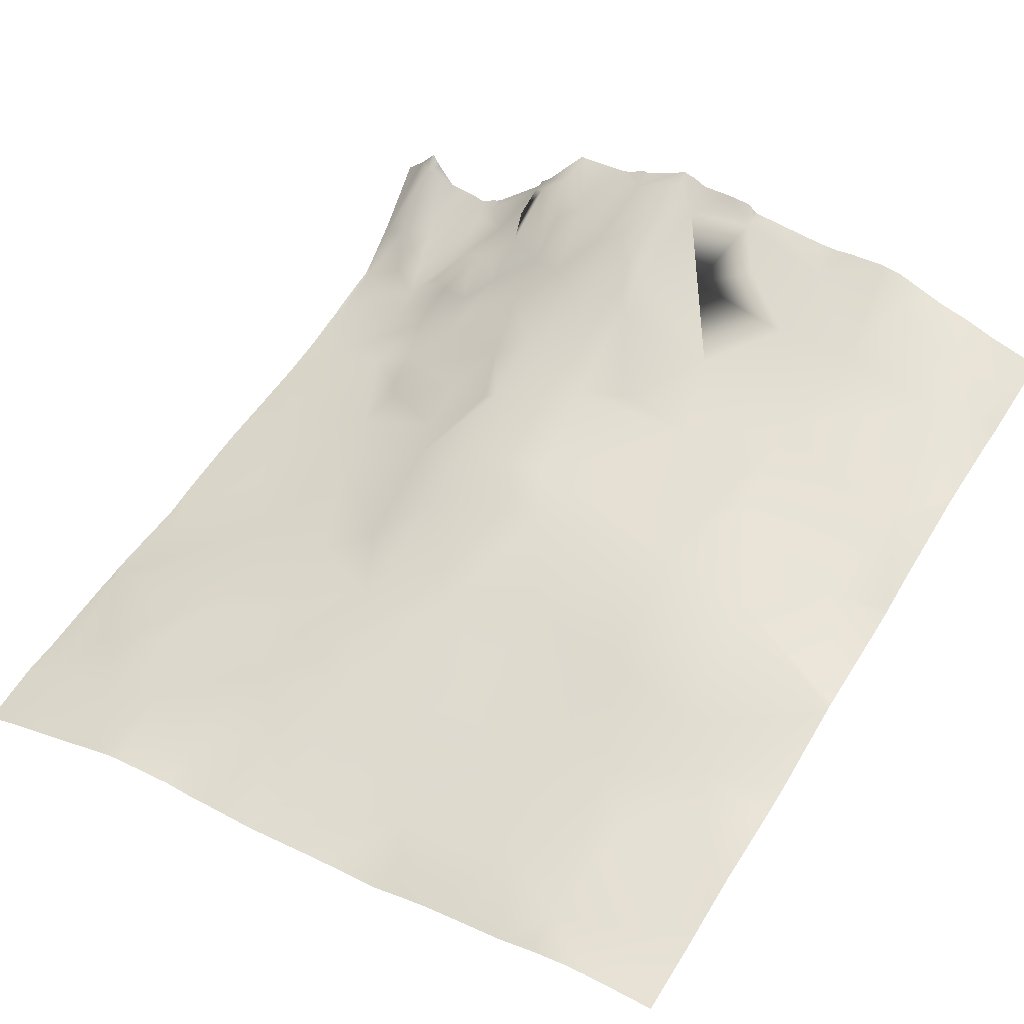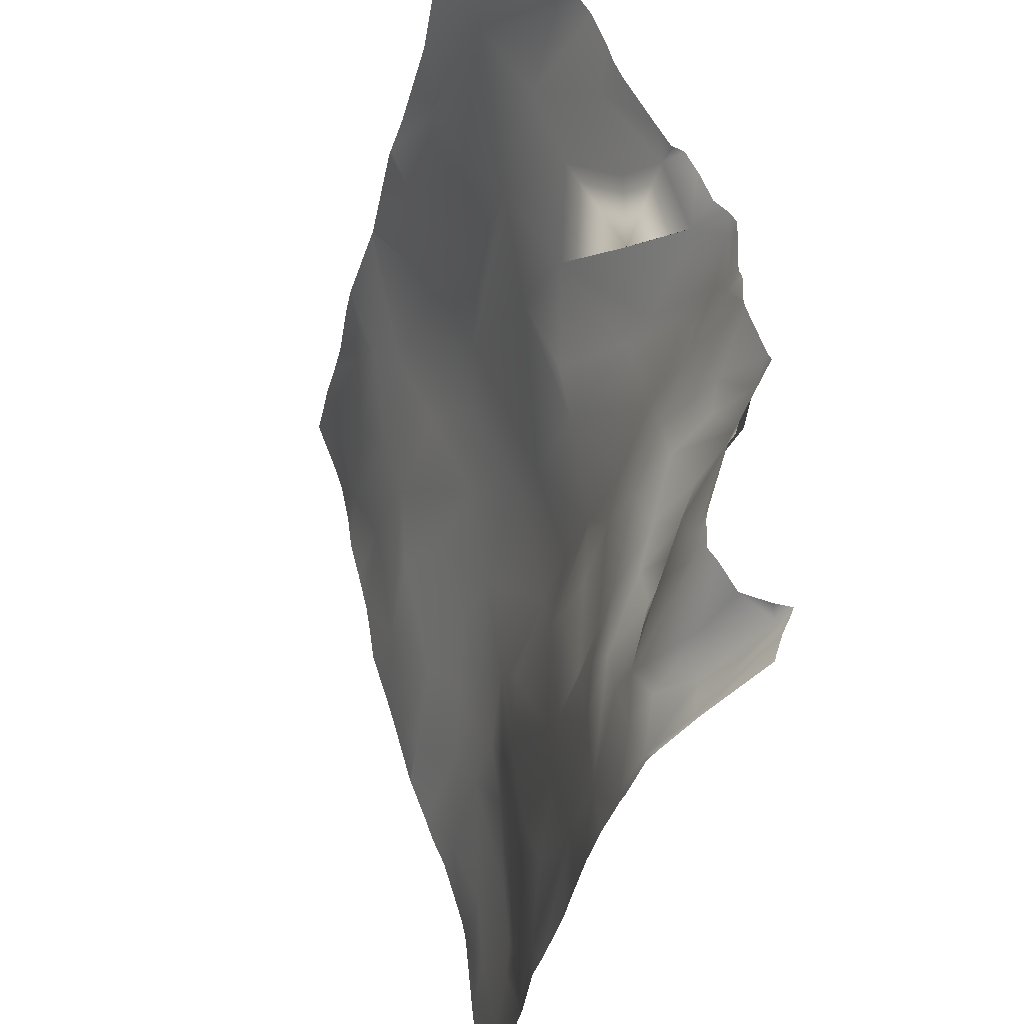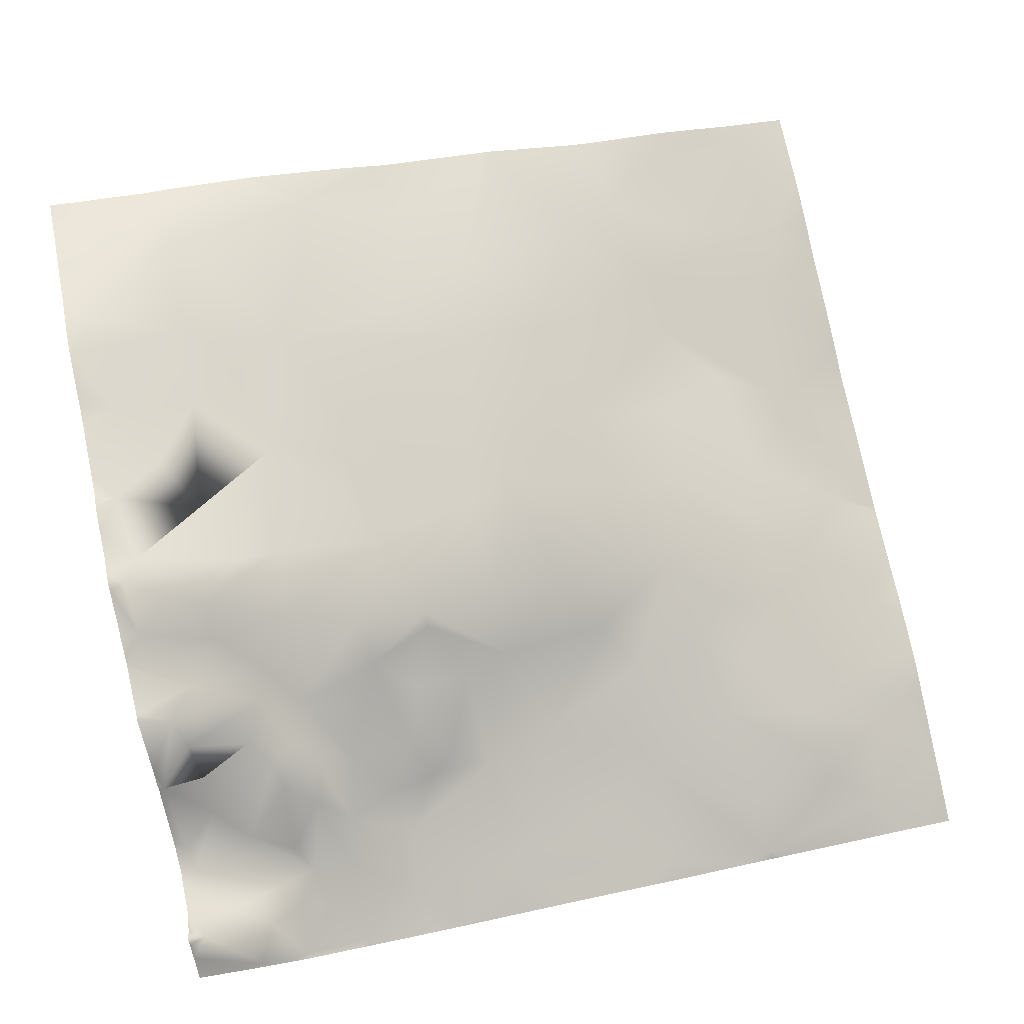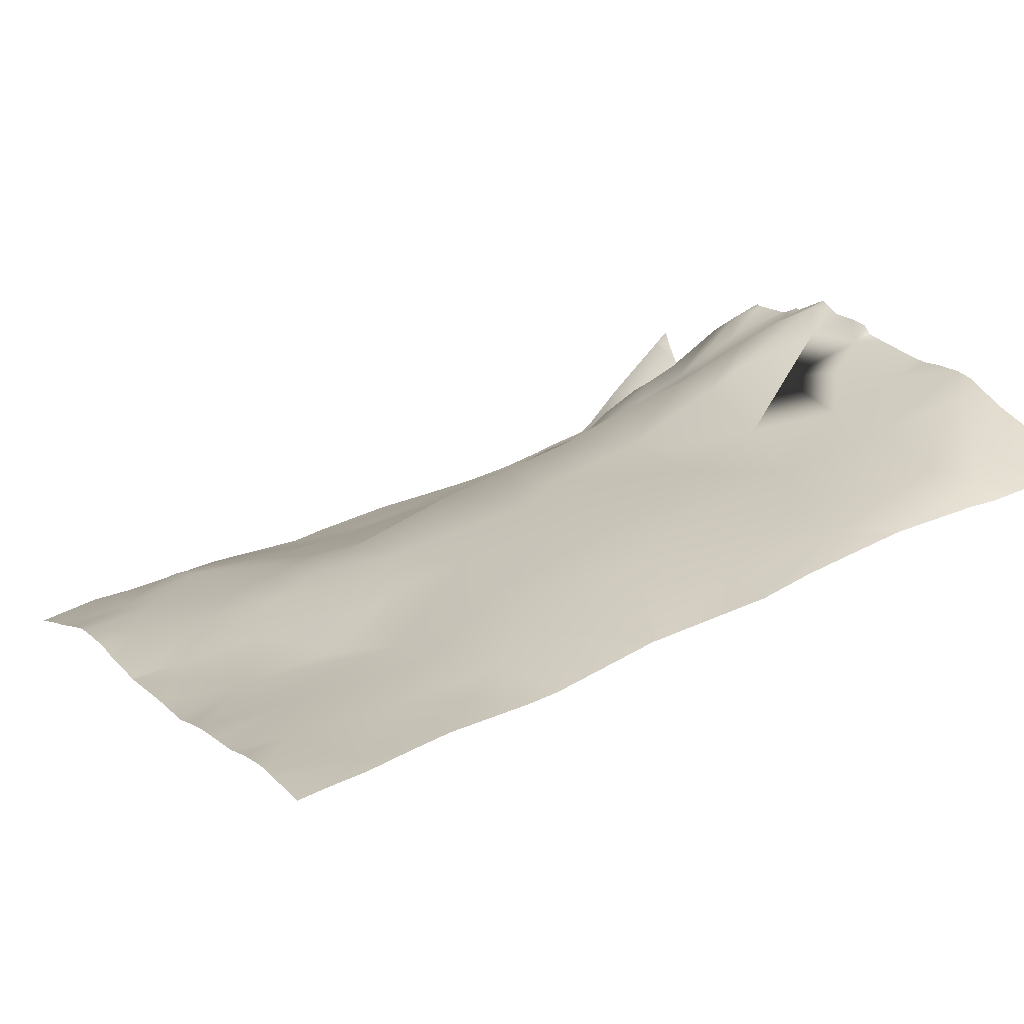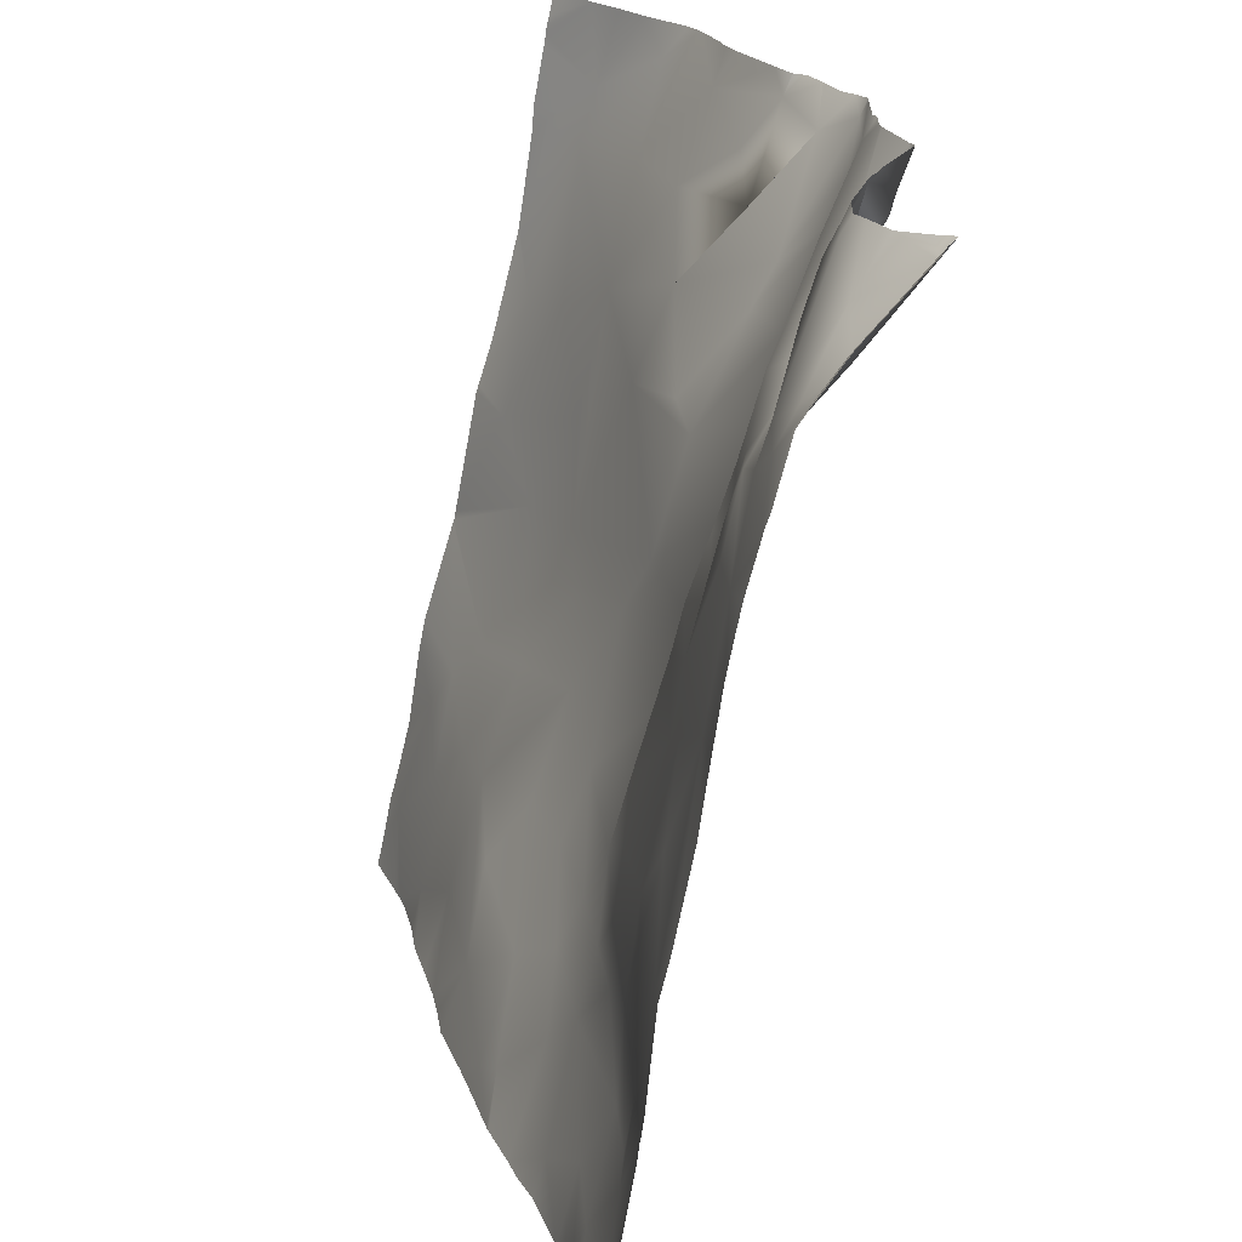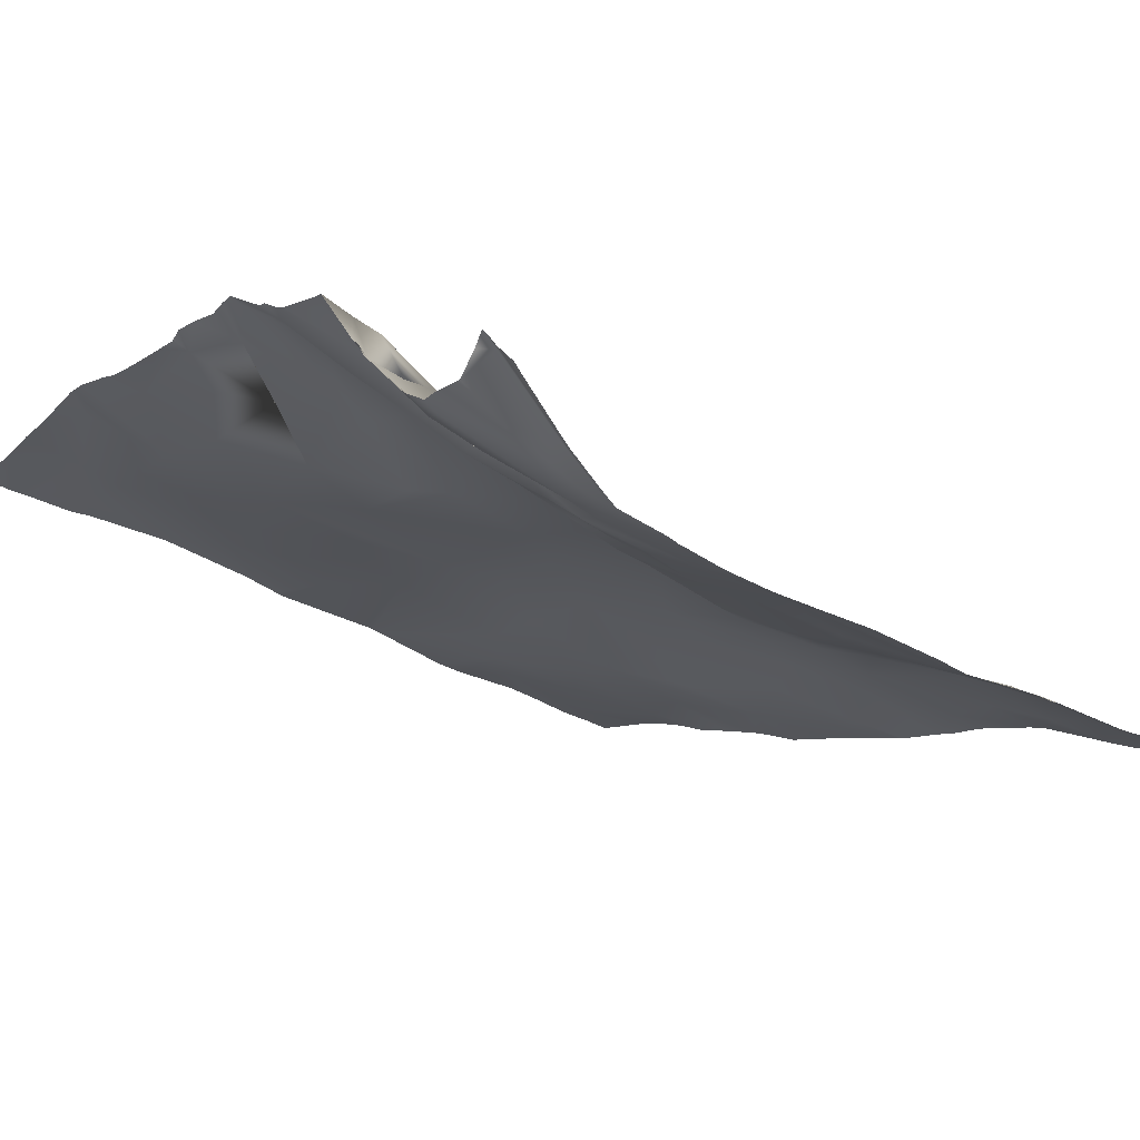
<metadata>
{"format":"obj","ext":"obj","renderer":"f3d","projection":"perspective","resolution":1024,"background":"white","views":[{"elev":43.3,"azim":-147.6,"up":"+Y"},{"elev":60.0,"azim":69.4,"up":"+Z"},{"elev":76.5,"azim":77.4,"up":"+Y"},{"elev":16.7,"azim":-116.8,"up":"+Y"},{"elev":24.0,"azim":68.6,"up":"+Z"},{"elev":-10.0,"azim":49.1,"up":"+Y"}]}
</metadata>
<code>
o lod_0_356_Cube
v -1141 -11.21 -468.9
v -1129 -12.5 -471.9
v -1139 -7.785 -455.1
v -1130 -10.25 -459.9
v -1135 -6.453 -450.3
v -1125 -8.642 -454.3
v -1121 -12.06 -468.2
v -1106 -14.97 -468.5
v -1117 -9.332 -453.7
v -1096 -17.15 -473.5
v -1110 -11.41 -459.5
v -1097 -13.12 -462.4
v -1092 -16.84 -471.4
v -1085 -14.07 -464.9
v -1091 -11.07 -458.8
v -1106 -7.907 -451.5
v -1097 -8.528 -451.3
v -1107 -3.682 -440.4
v -1096 -5.562 -443.7
v -1089 -9.067 -452.6
v -1119 -4.248 -443
v -1100 -0.696 -429.7
v -1130 -4.439 -445.8
v -1114 -0.646 -433.5
v -1129 0.333 -430.2
v -1118 0.992 -428.5
v -1137 0.326 -423.1
v -1123 3.239 -418.9
v -1131 4.755 -409.8
v -1139 4.195 -411.6
v -1122 6.117 -405.6
v -1136 8.591 -395
v -1144 4.876 -405.4
v -1141 7.921 -392.8
v -1136 10.37 -389.3
v -1126 13.71 -384.5
v -1124 10.2 -393.4
v -1115 14.03 -384.9
v -1114 10.25 -393.8
v -1103 16.02 -383.3
v -1107 13.48 -388.8
v -1101 11.75 -392.5
v -1107 7.217 -401
v -1096 15.95 -384.5
v -1093 18.5 -382.8
v -1094 11.61 -395.5
v -1087 15.97 -383.3
v -1091 16.45 -387.2
v -1089 14 -391.3
v -1086 11.66 -390.8
v -1095 9.337 -399.8
v -1087 8.928 -399.5
v -1101 4.617 -409.6
v -1095 3.594 -411
v -1111 4.286 -411.3
v -1097 0.856 -423.7
v -1085 2.04 -415.7
v -1086 0.04 -424.6
v -1086 -2.266 -432.9
v -1085 5.376 -407.6
v -1079 -4.484 -424.5
v -1080 1.949 -408.3
v -1086 -7.649 -446.7
v -1078 3.203 -399.1
v -1081 -10.74 -453.5
v -1081 -7.813 -437.1
v -1080 -13.31 -459.7
v -1077 -10.88 -448.7
v -1078 -17.14 -472.4
v -1073 -12.48 -453.3
v -1075 -10.64 -440.3
v -1067 -13.63 -450.8
v -1069 -8.592 -427.8
v -1065 -13.02 -438.8
v -1065 -14.97 -460
v -1063 -10.56 -424
v -1068 -17.25 -467
v -1067 -8.545 -419.4
v -1057 -14.06 -431.2
v -1077 -4.063 -419.2
v -1061 -14.62 -441.1
v -1084 1.143 -415.6
v -1077 -1.718 -412.9
v -1069 -5.573 -415.2
v -1071 -2.849 -410.7
v -1067 -6.505 -412.4
v -1070 -1.662 -403.4
v -1066 -5.595 -407.2
v -1061 -7.883 -408.4
v -1064 -4.937 -401.9
v -1054 -12 -419.8
v -1053 -10.36 -407.4
v -1051 -17.24 -439.7
v -1049 -19.14 -452.1
v -1055 -17.5 -451.6
v -1060 -16.4 -461
v -1056 -18.14 -461.9
v -1062 -19.06 -469.2
v -1053 -20.72 -467.5
v -1065 -19.35 -473.3
v -1059 -21.29 -475.2
v -1049 -9.555 -400.6
v -1059 -5.934 -400.2
v -1049 -7.477 -393.1
v -1054 -6.776 -397
v -1066 0.09 -398.5
v -1058 -4.86 -396.1
v -1055 -4.435 -393.6
v -1070 0.693 -399.5
v -1061 -2.767 -394.4
v -1073 3.219 -396.8
v -1068 3.375 -395.1
v -1071 5.035 -394.5
v -1064 -0.211 -389.8
v -1073 7.695 -392.2
v -1078 7.126 -394.6
v -1082 7.832 -395.3
v -1080 12.47 -387.6
v -1078 11.03 -389.3
v -1074 12.18 -385.9
v -1077 14.39 -384.8
v -1070 8.415 -381.8
v -1071 7.232 -386.3
v -1067 3.014 -386.3
v -1061 1.665 -382.9
v -1056 0.06101 -386.3
v -1063 2.95 -382.5
v -1053 5.86 -382.9
v -1049 -3.11 -388
v -1053 -0.846 -390.2
v -1048 -6.398 -391.6
v -1048 -7.535 -393.1
v -1048 -9.308 -399.2
v -1048 -9.851 -400.6
v -1048 -10.09 -401.5
v -1048 -11.44 -406.1
v -1048 -11.99 -408.5
v -1048 -12.85 -412.5
v -1048 -13.89 -419
v -1048 -14.94 -425.8
v -1063 3.665 -381.2
v -1063 3.417 -381.2
v -1048 3.141 -381.8
v -1048 3.769 -381.2
v -1049 4.144 -381.2
v -1053 7.433 -381.2
v -1052 6.952 -381.2
v -1054 5.909 -381.2
v -1061 2.653 -381.2
v -1059 3.027 -381.2
v -1056 3.512 -381.2
v -1051 5.492 -381.2
v -1048 -1.316 -386
v -1048 -2.871 -387.5
v -1048 -17.05 -435.4
v -1048 -18.12 -439.4
v -1064 4.109 -381.2
v -1065 4.446 -381.2
v -1070 8.613 -381.2
v -1071 9.737 -381.2
v -1077 16.06 -381.2
v -1072 10.55 -381.2
v -1078 15.95 -381.2
v -1087 17.21 -381.2
v -1085 16.33 -381.2
v -1088 17.16 -381.2
v -1092 18.98 -381.2
v -1093 19.31 -381.2
v -1094 18.89 -381.2
v -1084 16.1 -381.2
v -1084 16.16 -381.2
v -1096 18.14 -381.2
v -1099 18.1 -381.2
v -1099 18.1 -381.2
v -1048 -19.19 -449.4
v -1048 -19.46 -451.3
v -1048 -19.77 -452.6
v -1048 -21.79 -464.2
v -1048 -22.4 -469.1
v -1048 -19.84 -453.8
v -1048 -23.49 -473.3
v -1053 -22.9 -476.6
v -1052 -23.29 -476.6
v -1048 -24.36 -476.6
v -1068 -19.16 -476.6
v -1070 -18.9 -476.6
v -1067 -19.37 -476.6
v -1056 -22.28 -476.6
v -1078 -18.43 -476.6
v -1064 -20.24 -476.6
v -1059 -21.56 -476.6
v -1084 -18.58 -476.6
v -1081 -18.66 -476.6
v -1090 -18.63 -476.6
v -1089 -18.62 -476.6
v -1090 -18.6 -476.6
v -1098 -17.92 -476.6
v -1104 16.89 -381.2
v -1103 17 -381.2
v -1106 16.5 -381.2
v -1102 17.84 -381.2
v -1113 15.66 -381.2
v -1115 15.56 -381.2
v -1117 15.73 -381.2
v -1122 15.78 -381.2
v -1124 15.43 -381.2
v -1130 13.12 -381.2
v -1143 9.35 -381.2
v -1138 10.72 -381.2
v -1144 8.371 -383.6
v -1144 8.097 -384.7
v -1144 8.947 -381.2
v -1134 12.11 -381.2
v -1144 -2.782 -435.8
v -1144 -2.873 -436.3
v -1144 7.995 -385.4
v -1144 7.811 -386.6
v -1144 1.699 -417.1
v -1144 0.104 -421.9
v -1144 -0.1689 -422.6
v -1144 6.634 -392.6
v -1144 6.389 -395.5
v -1144 4.811 -405.4
v -1144 4.796 -405.5
v -1144 4.691 -405.9
v -1144 -3 -436.7
v -1144 -3.104 -437.1
v -1101 -17.7 -476.6
v -1108 -17.34 -476.6
v -1115 -15.85 -476.6
v -1112 -16.5 -476.6
v -1120 -15.21 -476.6
v -1125 -14.69 -476.6
v -1135 -12.91 -476.6
v -1133 -13.05 -476.6
v -1129 -13.76 -476.6
v -1144 -6.515 -447.6
v -1144 -7.267 -451.1
v -1144 -8.709 -459.9
v -1144 -9.833 -464.2
v -1144 -11.19 -469.1
v -1137 -12.87 -476.6
v -1144 -12.11 -473.5
v -1144 -12.85 -476.6
f 1 3 4
f 1 4 2
f 3 5 4
f 238 5 3
f 2 4 6
f 4 5 6
f 2 6 7
f 7 233 2
f 7 9 8
f 6 9 7
f 8 9 11
f 8 12 10
f 8 11 12
f 13 196 10
f 10 12 13
f 12 15 13
f 13 15 14
f 11 16 12
f 12 17 15
f 12 16 17
f 11 18 16
f 11 9 18
f 17 16 19
f 16 18 19
f 15 17 20
f 17 19 20
f 9 21 18
f 6 21 9
f 18 22 19
f 6 23 21
f 5 23 6
f 21 24 18
f 24 22 18
f 227 23 5
f 23 25 21
f 226 25 23
f 21 26 24
f 25 26 21
f 24 26 22
f 25 28 26
f 25 27 28
f 27 29 28
f 30 29 27
f 28 29 31
f 28 31 26
f 30 32 29
f 29 32 31
f 33 32 30
f 33 34 32
f 34 221 217
f 32 34 35
f 217 35 34
f 32 35 36
f 35 207 36
f 32 36 37
f 32 37 31
f 36 207 206
f 36 205 37
f 38 204 203
f 205 38 37
f 38 203 202
f 37 38 39
f 37 39 31
f 38 200 40
f 39 38 41
f 38 40 41
f 39 41 42
f 41 40 42
f 39 42 43
f 31 39 43
f 42 40 44
f 43 42 44
f 40 198 199
f 40 199 201
f 40 201 174
f 174 44 40
f 45 169 168
f 45 168 167
f 46 44 45
f 43 44 46
f 167 47 45
f 46 45 48
f 48 45 47
f 46 48 49
f 47 166 164
f 49 48 50
f 48 47 50
f 46 49 51
f 43 46 51
f 52 49 50
f 51 49 52
f 47 171 50
f 47 164 165
f 43 51 53
f 53 51 54
f 51 52 54
f 55 43 53
f 54 55 53
f 55 31 43
f 26 31 55
f 55 56 26
f 56 55 54
f 22 26 56
f 56 54 57
f 22 56 58
f 56 57 58
f 22 58 59
f 19 22 59
f 54 60 57
f 54 52 60
f 58 57 61
f 58 61 59
f 57 60 62
f 19 59 63
f 19 63 20
f 60 52 64
f 60 64 62
f 20 63 65
f 20 65 15
f 63 59 66
f 59 61 66
f 15 65 67
f 14 15 67
f 65 63 68
f 14 67 69
f 65 70 67
f 70 65 68
f 68 63 71
f 66 71 63
f 70 68 72
f 68 71 72
f 71 66 73
f 66 61 73
f 72 71 74
f 71 73 74
f 70 72 75
f 67 70 75
f 74 73 76
f 77 67 75
f 69 67 77
f 78 76 73
f 73 61 78
f 74 76 79
f 61 80 78
f 74 79 81
f 74 81 72
f 61 82 80
f 61 57 82
f 57 62 82
f 82 83 80
f 82 62 83
f 80 83 84
f 78 80 84
f 83 62 85
f 83 85 84
f 78 84 86
f 84 85 86
f 62 87 85
f 86 85 88
f 85 87 88
f 62 64 87
f 86 88 89
f 86 89 78
f 88 87 90
f 88 90 89
f 78 89 91
f 76 78 91
f 79 76 91
f 89 90 92
f 89 92 91
f 79 91 93
f 81 79 93
f 91 138 139
f 91 155 93
f 81 93 94
f 93 155 156
f 93 175 94
f 95 81 94
f 72 81 95
f 72 95 96
f 75 72 96
f 96 95 97
f 97 95 94
f 75 96 98
f 98 96 97
f 77 75 98
f 98 97 99
f 99 97 94
f 100 77 98
f 101 100 98
f 98 99 101
f 77 186 69
f 92 136 137
f 94 175 176
f 94 176 177
f 94 177 180
f 99 178 179
f 99 180 178
f 92 135 136
f 102 133 134
f 92 103 102
f 90 103 92
f 104 133 102
f 103 105 102
f 105 104 102
f 90 106 103
f 103 107 105
f 103 106 107
f 105 108 104
f 107 108 105
f 109 106 90
f 87 109 90
f 106 110 107
f 87 111 109
f 64 111 87
f 109 112 106
f 106 112 110
f 111 113 109
f 109 113 112
f 112 114 110
f 113 114 112
f 110 114 107
f 111 115 113
f 115 114 113
f 64 116 111
f 111 116 115
f 117 116 64
f 52 117 64
f 52 50 117
f 50 118 117
f 117 118 116
f 171 118 50
f 116 118 119
f 119 120 116
f 116 120 115
f 119 118 121
f 119 121 120
f 163 121 118
f 121 122 120
f 121 162 122
f 120 123 115
f 120 122 123
f 115 123 122
f 115 122 124
f 115 124 114
f 114 124 125
f 114 125 107
f 107 125 126
f 107 126 108
f 122 160 159
f 122 158 127
f 122 127 124
f 124 127 125
f 127 141 142
f 142 125 127
f 125 149 150
f 150 126 125
f 151 128 126
f 128 146 147
f 128 152 129
f 130 128 129
f 126 128 130
f 108 126 130
f 108 130 104
f 130 129 104
f 129 131 104
f 129 153 154
f 104 131 132
f 153 152 143
f 157 141 127
f 186 189 69
f 228 229 8
f 191 190 101
f 219 218 30
f 214 25 215
f 222 33 223
f 162 160 122
f 222 221 34
f 214 220 27
f 169 44 172
f 139 140 91
f 1 234 242
f 237 227 5
f 134 135 102
f 233 236 2
f 195 13 14
f 192 195 14
f 189 193 69
f 158 157 127
f 219 27 220
f 236 235 2
f 239 238 3
f 210 212 208
f 181 184 183
f 99 179 181
f 192 69 193
f 230 8 231
f 170 163 118
f 145 144 143
f 137 138 92
f 190 100 101
f 148 146 128
f 240 3 1
f 234 2 235
f 242 244 243
f 210 209 211
f 228 10 197
f 229 231 8
f 241 240 1
f 224 223 33
f 225 224 33
f 196 197 10
f 185 100 187
f 209 213 35
f 188 99 182
f 173 172 44
f 188 191 101
f 230 232 7
f 225 30 218
f 200 198 40
f 238 237 5
f 7 232 233
f 13 194 196
f 227 226 23
f 226 215 25
f 217 216 35
f 35 213 207
f 36 206 205
f 205 204 38
f 38 202 200
f 174 173 44
f 167 166 47
f 47 165 171
f 91 92 138
f 91 140 155
f 93 156 175
f 77 185 186
f 99 94 180
f 92 102 135
f 104 132 133
f 171 170 118
f 163 161 121
f 121 161 162
f 122 159 158
f 142 149 125
f 150 151 126
f 151 148 128
f 128 147 152
f 129 154 131
f 129 152 153
f 152 145 143
f 214 27 25
f 222 34 33
f 169 45 44
f 242 243 1
f 243 241 1
f 195 194 13
f 219 30 27
f 181 183 182
f 182 99 181
f 192 14 69
f 230 7 8
f 190 187 100
f 240 239 3
f 234 1 2
f 210 208 209
f 228 8 10
f 185 77 100
f 35 216 209
f 216 211 209
f 188 101 99
f 225 33 30

</code>
